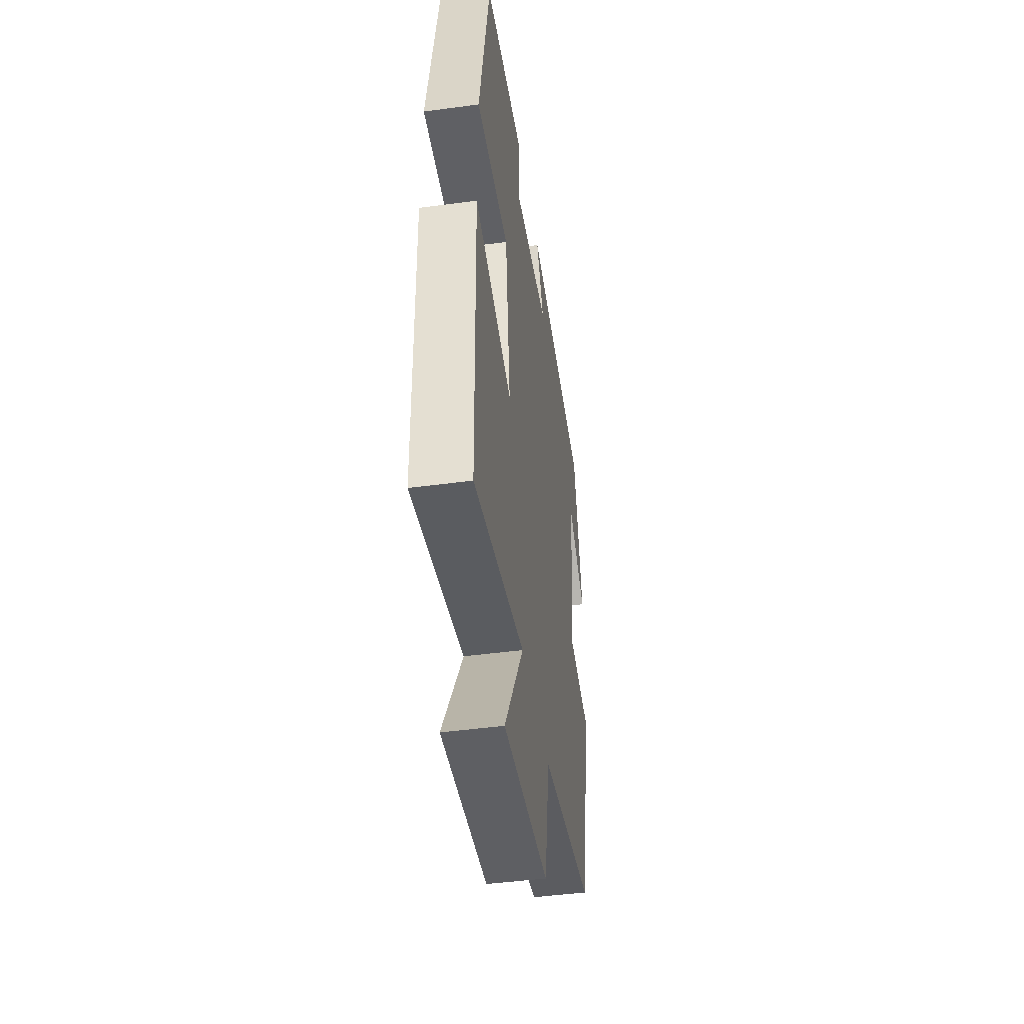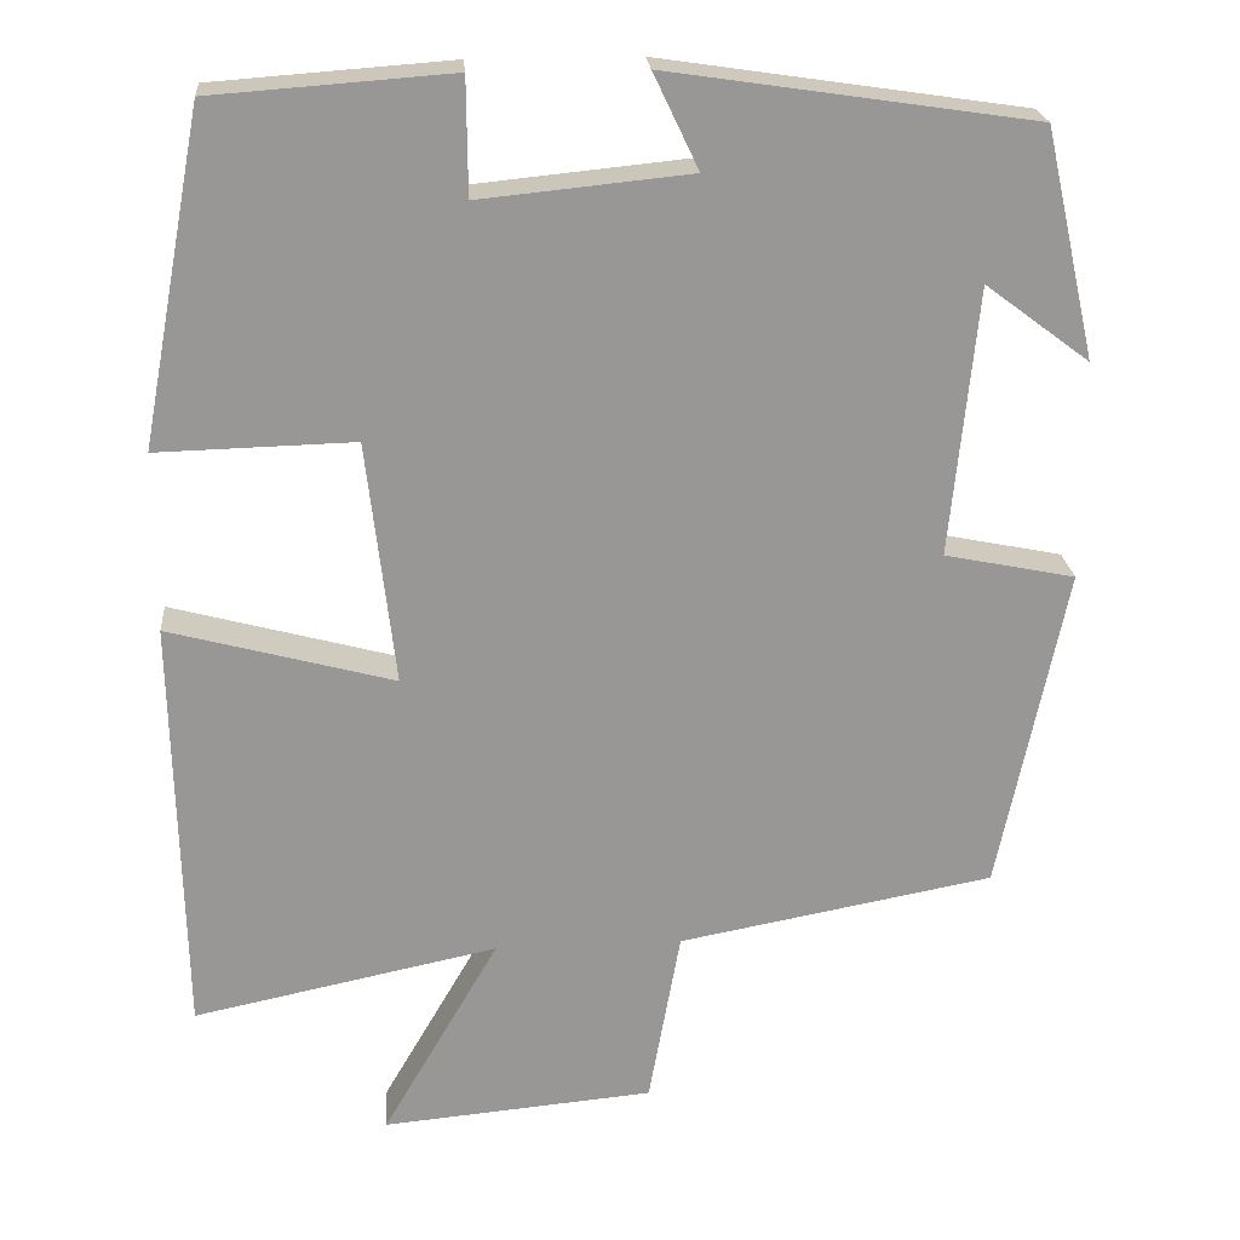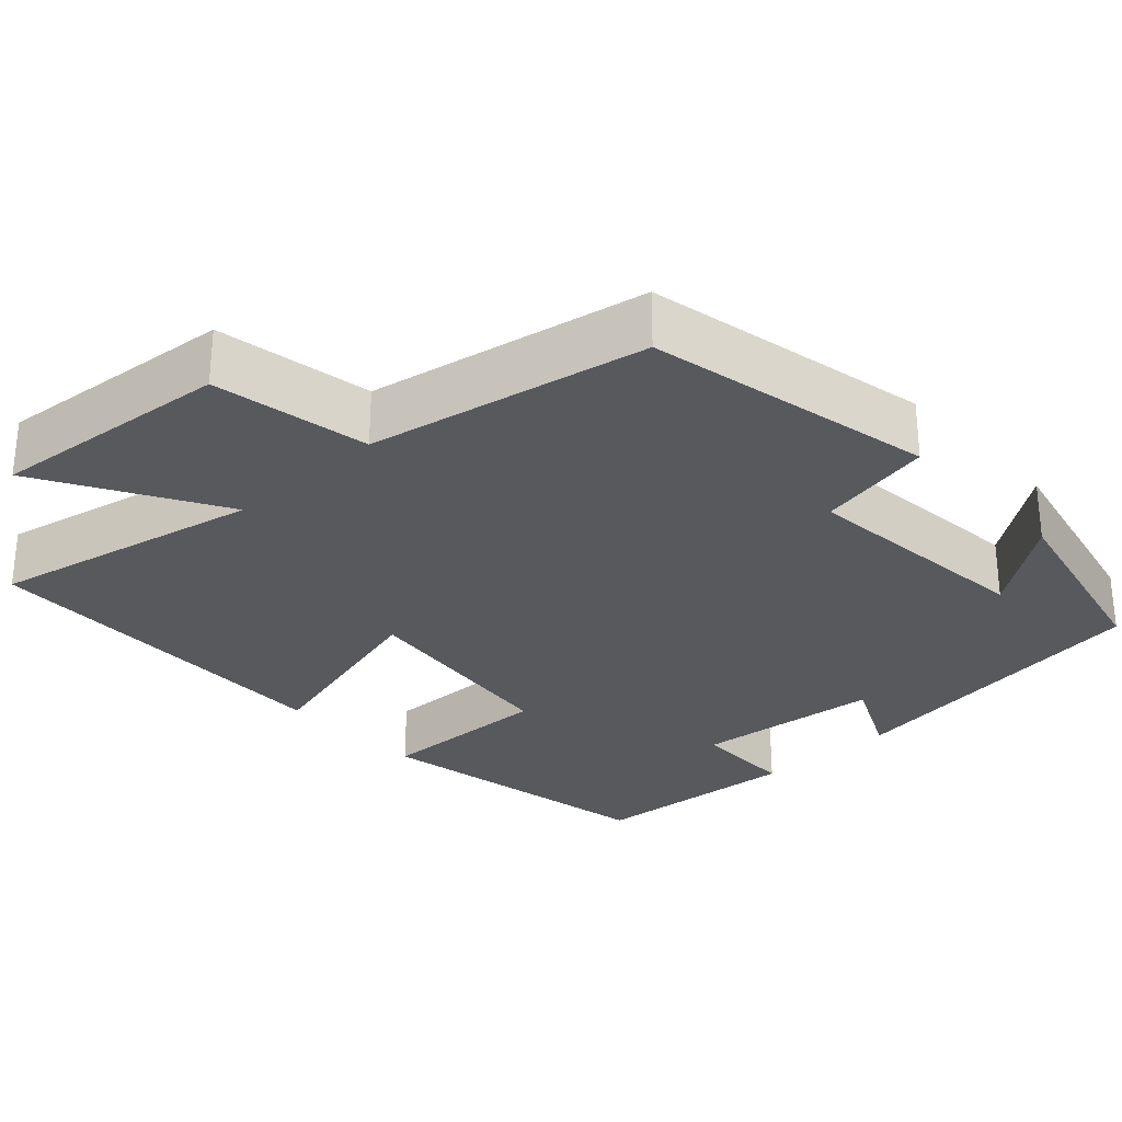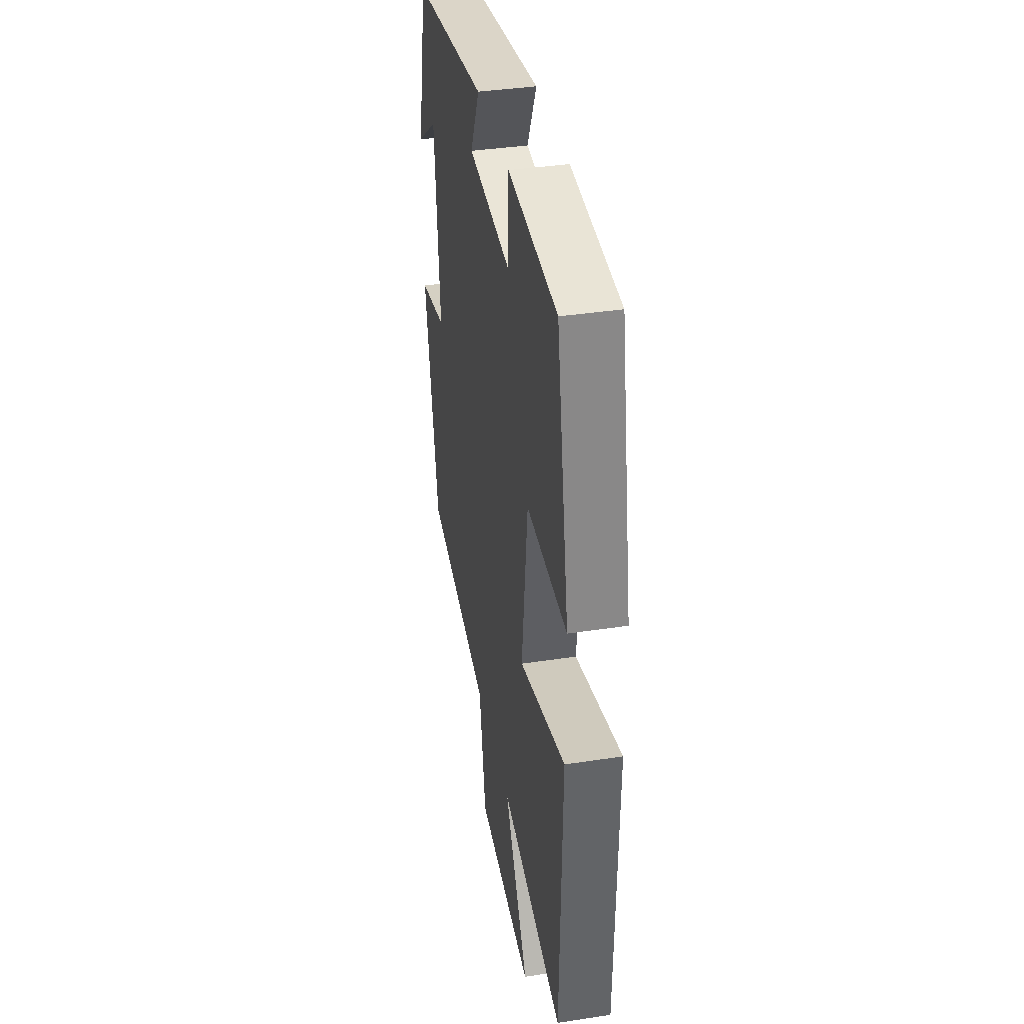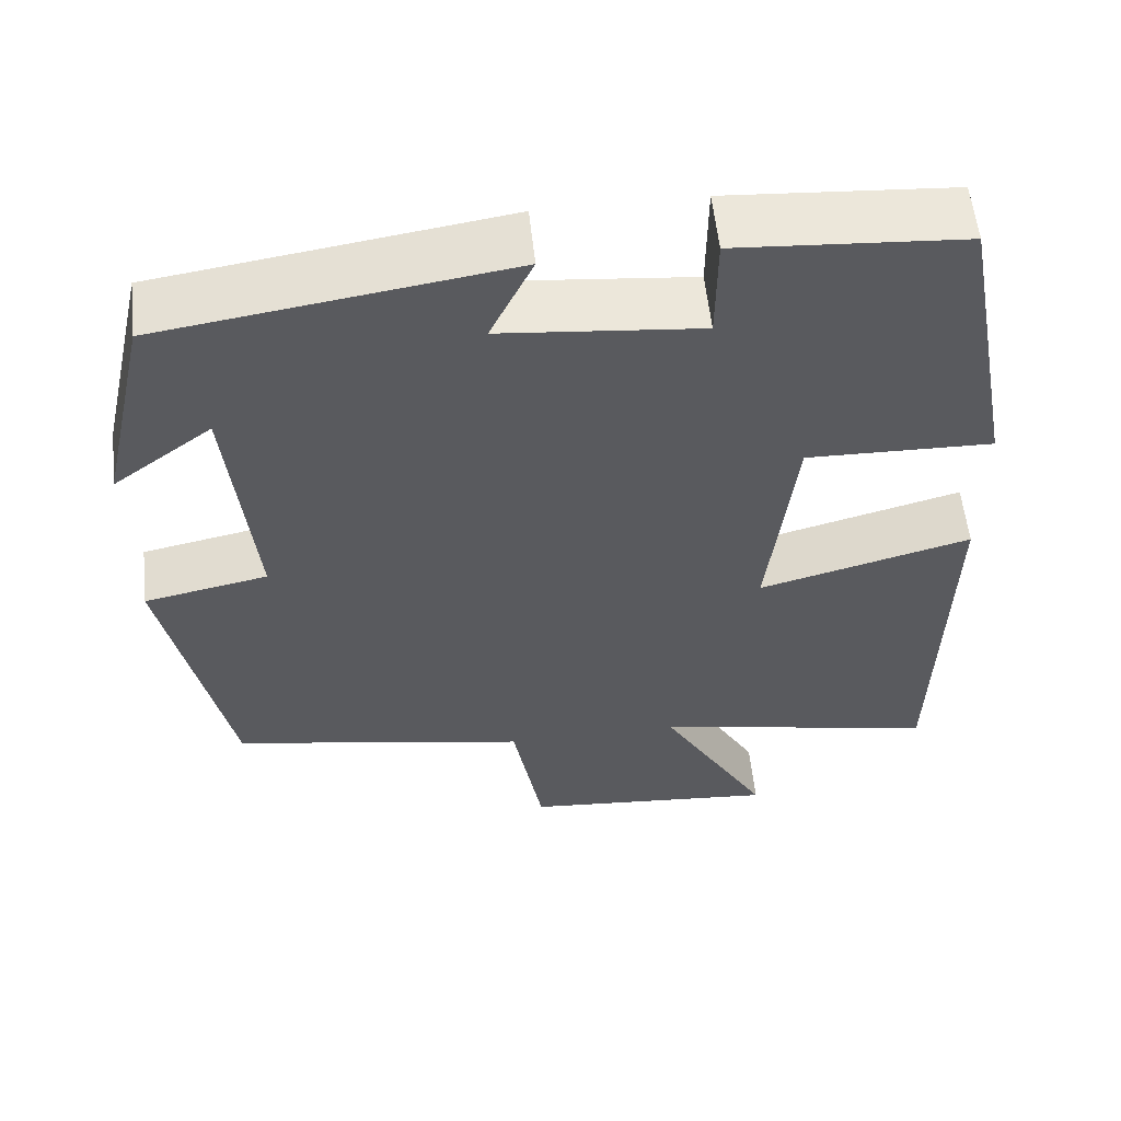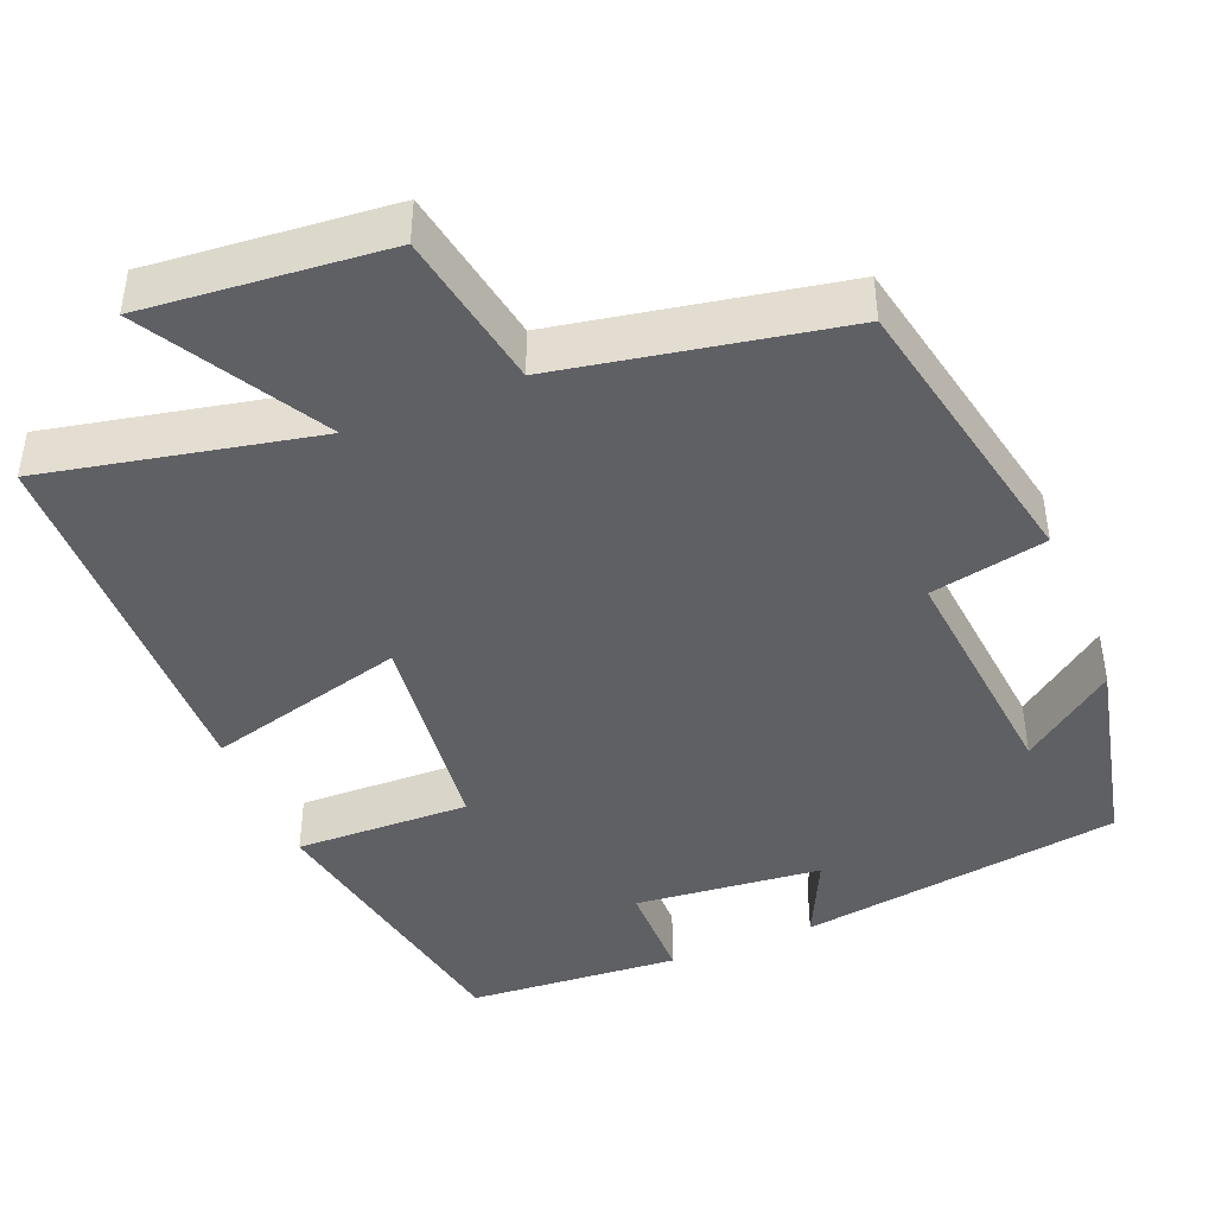
<metadata>
{"format":"obj","ext":"obj","renderer":"f3d","projection":"perspective","resolution":1024,"background":"white","views":[{"elev":-45.9,"azim":98.8,"up":"+Z"},{"elev":22.1,"azim":175.4,"up":"+Z"},{"elev":-29.0,"azim":-137.3,"up":"+Y"},{"elev":38.2,"azim":79.0,"up":"+Z"},{"elev":57.4,"azim":-6.2,"up":"+Z"},{"elev":-43.4,"azim":-157.8,"up":"+Y"}]}
</metadata>
<code>
v 0.43 0.07 0.48
v 0.5 0.07 0.106
v 0.277 0.07 0.112
v 0.245 0.07 -0.164
v 0.5 0.07 -0.096
v 0.49 0.07 -0.572
v 0.145 0.07 -0.5
v 0.277 0.07 -0.728
v -0.031 0.07 -0.7
v -0.067 0.07 -0.5
v -0.424 0.07 -0.433
v -0.5 0.07 -0.065
v -0.352 0.07 -0.035
v -0.382 0.07 0.269
v -0.5 0.07 0.181
v -0.442 0.07 0.439
v -0.029 0.07 0.5
v -0.08 0.07 0.393
v 0.158 0.07 0.369
v 0.159 0.07 0.5
v 0.43 0 0.48
v 0.5 0 0.106
v 0.277 0 0.112
v 0.245 0 -0.164
v 0.5 0 -0.096
v 0.49 0 -0.572
v 0.145 0 -0.5
v 0.277 0 -0.728
v -0.031 0 -0.7
v -0.067 0 -0.5
v -0.424 0 -0.433
v -0.5 0 -0.065
v -0.352 0 -0.035
v -0.382 0 0.269
v -0.5 0 0.181
v -0.442 0 0.439
v -0.029 0 0.5
v -0.08 0 0.393
v 0.158 0 0.369
v 0.159 0 0.5
f 19 20 1 2
f 18 19 2 3
f 16 17 18
f 16 18 3 4
f 14 15 16
f 14 16 4
f 13 14 4
f 10 11 12 13
f 10 13 4
f 7 8 9 10
f 7 10 4 5
f 5 6 7
f 22 21 40 39
f 23 22 39 38
f 38 37 36
f 24 23 38 36
f 36 35 34
f 24 36 34
f 24 34 33
f 33 32 31 30
f 24 33 30
f 30 29 28 27
f 25 24 30 27
f 27 26 25
f 1 21 22 2
f 2 22 23 3
f 3 23 24 4
f 4 24 25 5
f 5 25 26 6
f 6 26 27 7
f 7 27 28 8
f 8 28 29 9
f 9 29 30 10
f 10 30 31 11
f 11 31 32 12
f 12 32 33 13
f 13 33 34 14
f 14 34 35 15
f 15 35 36 16
f 16 36 37 17
f 17 37 38 18
f 18 38 39 19
f 19 39 40 20
f 20 40 21 1

</code>
